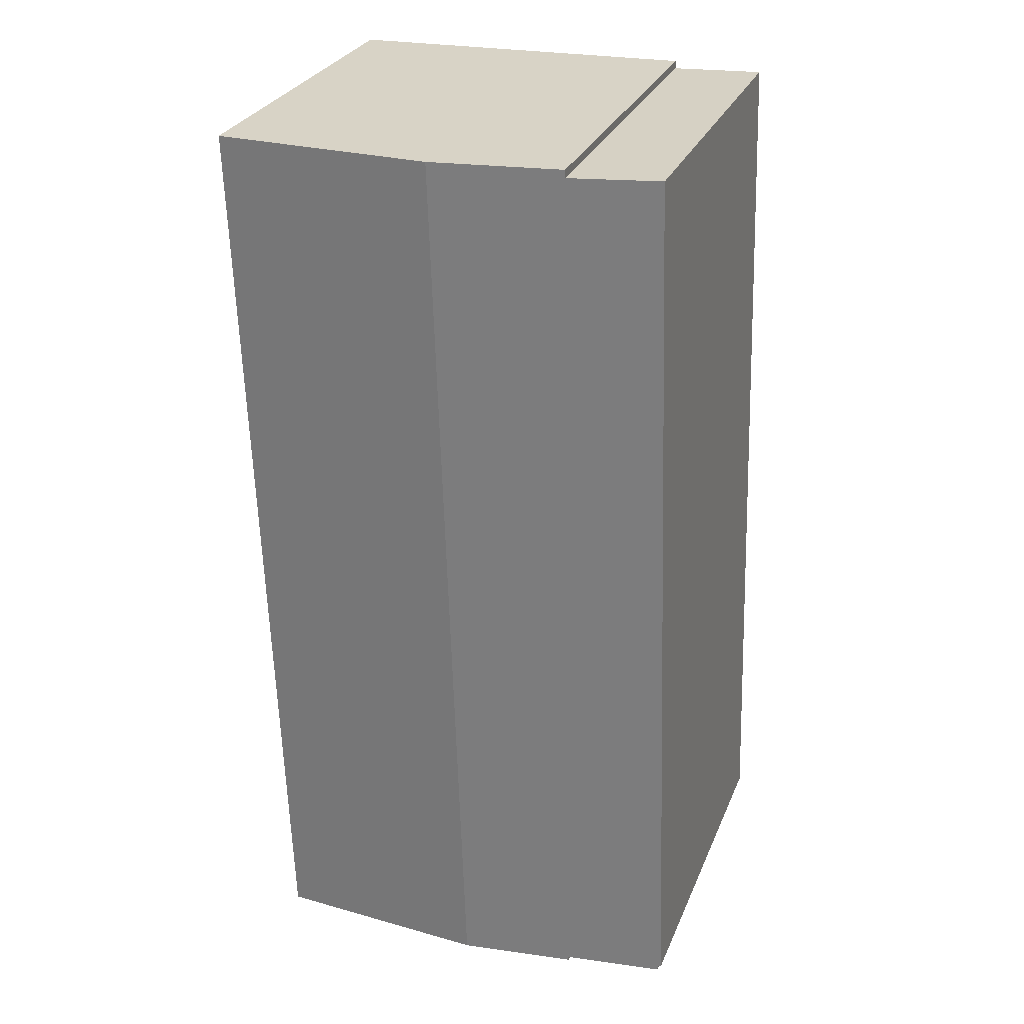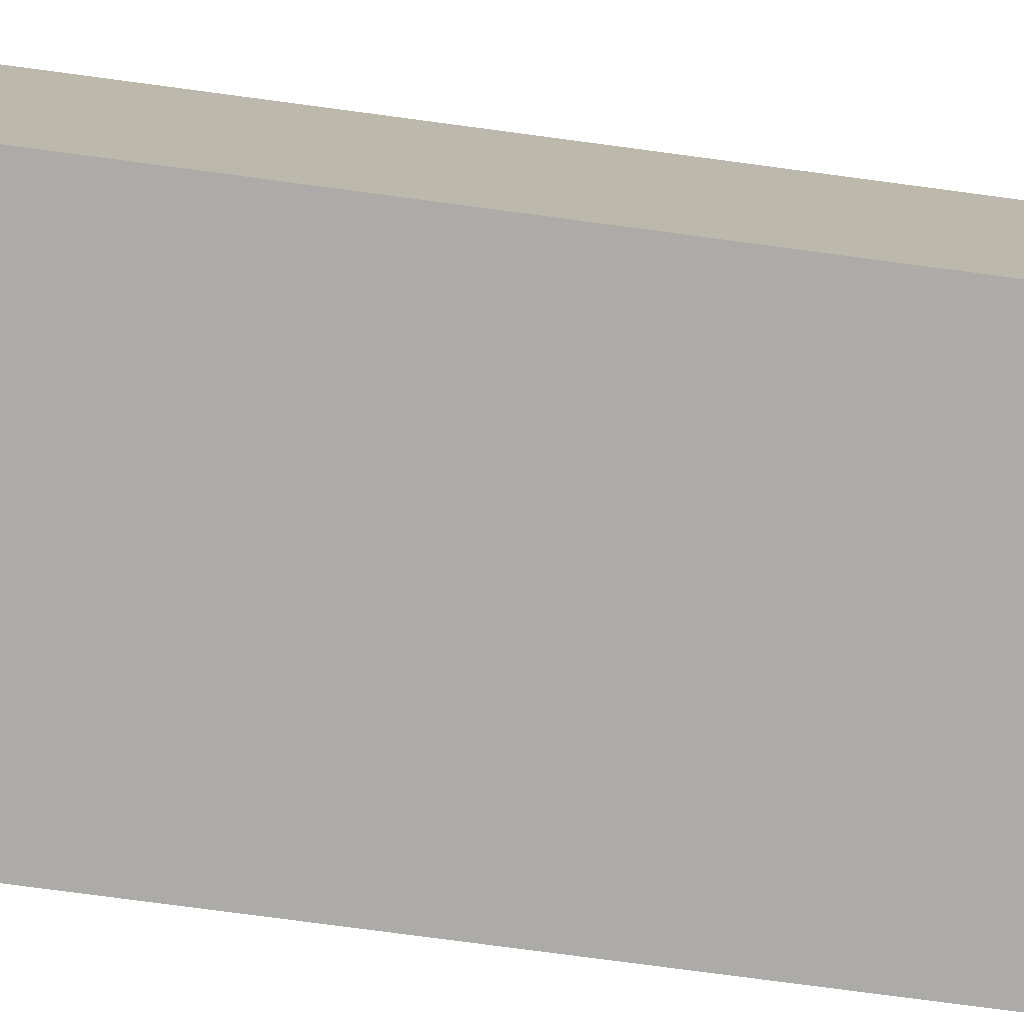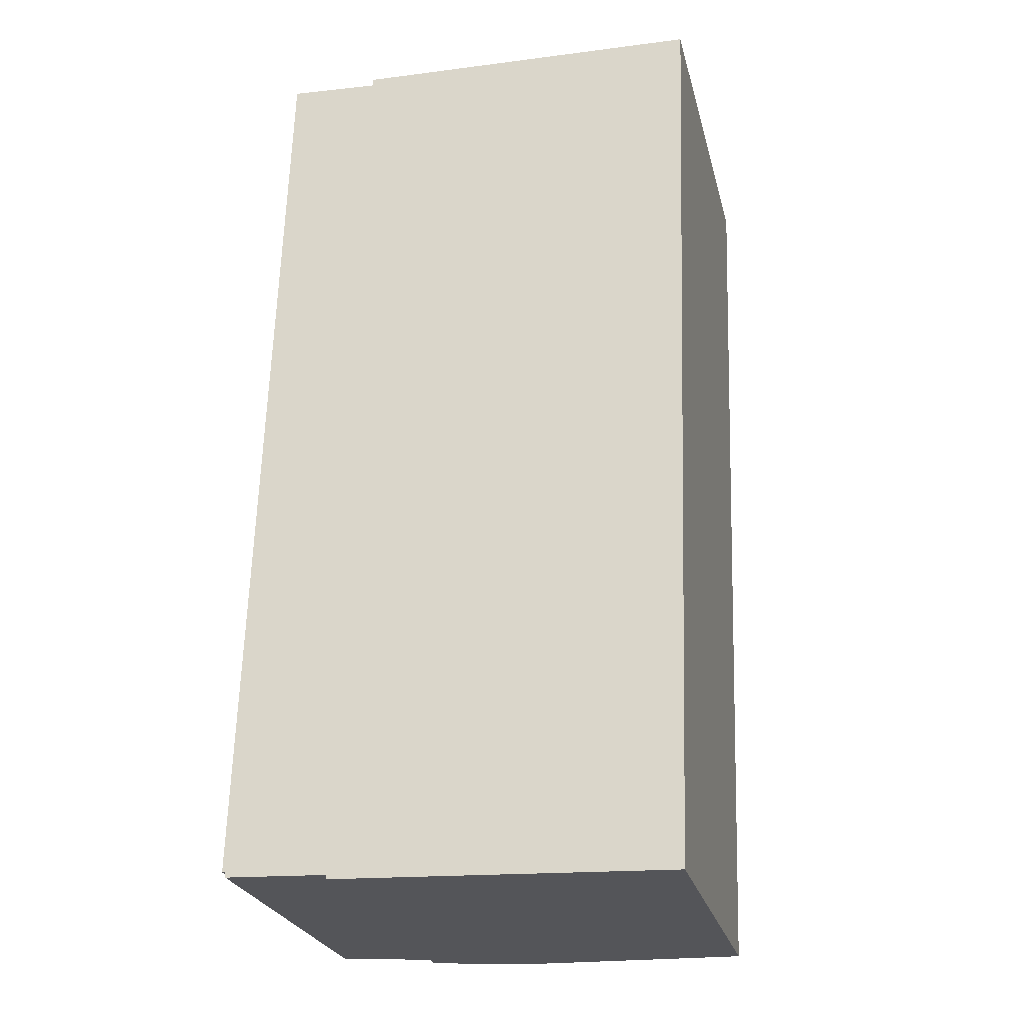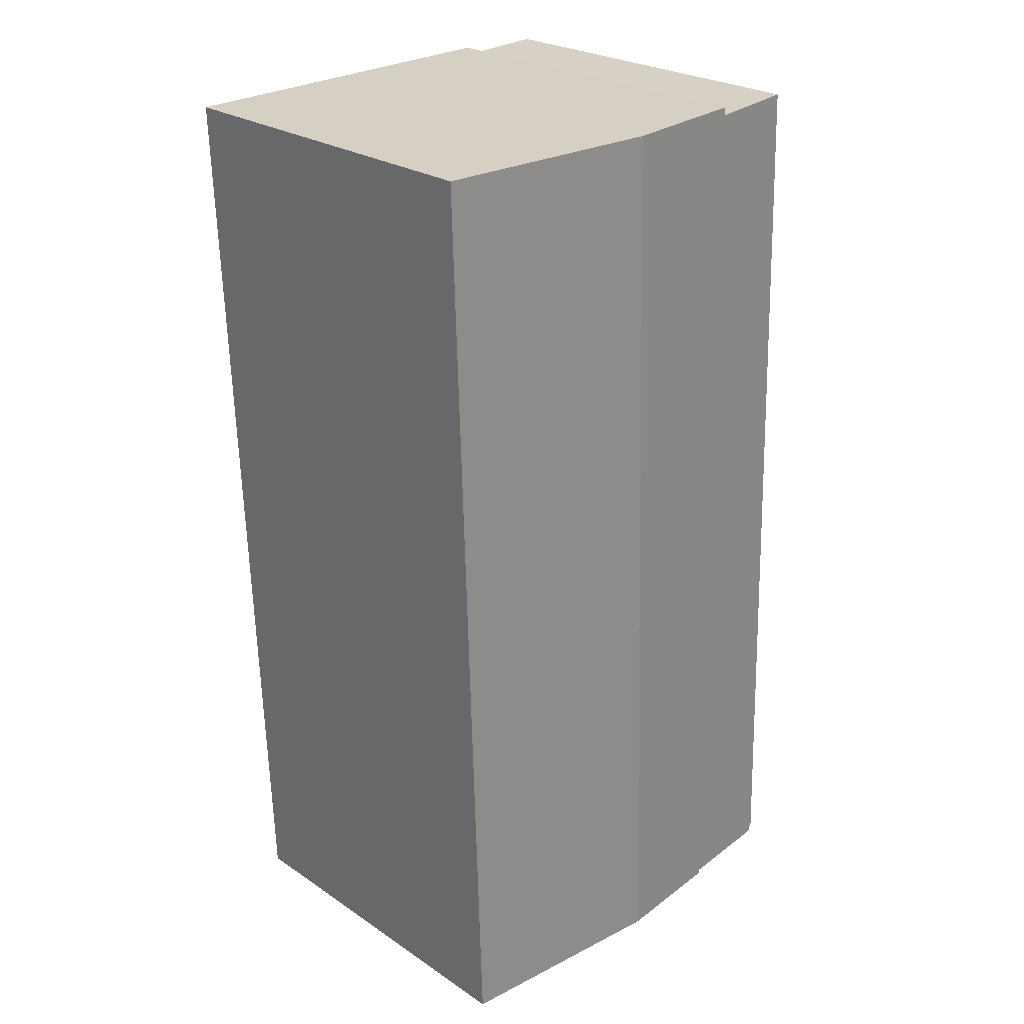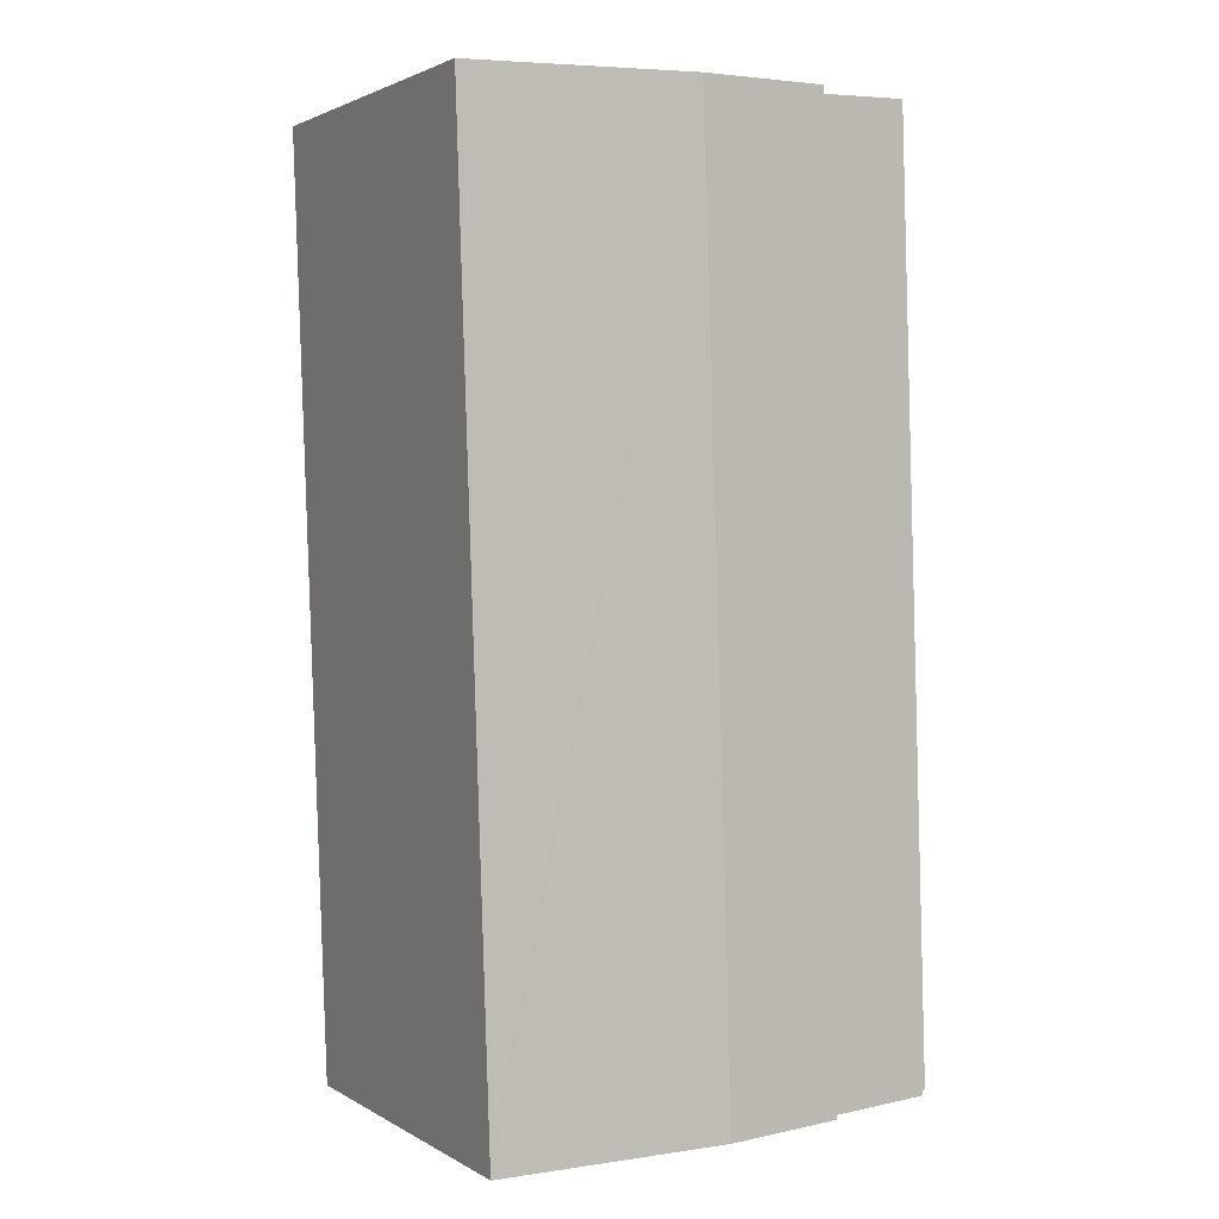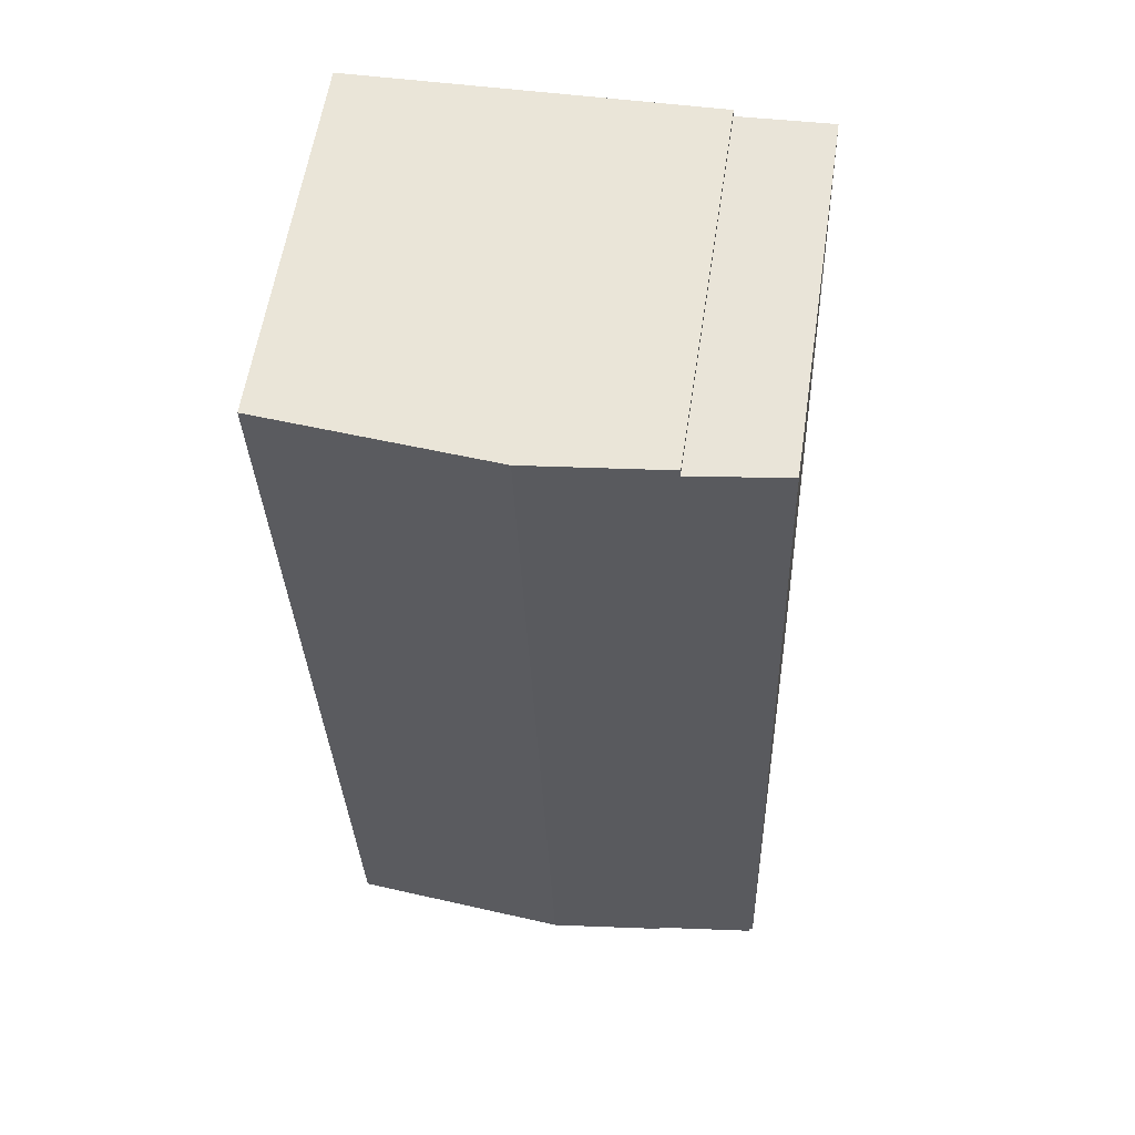
<metadata>
{"format":"obj","ext":"obj","renderer":"f3d","projection":"perspective","resolution":1024,"background":"white","views":[{"elev":28.6,"azim":-160.5,"up":"+Z"},{"elev":-76.5,"azim":84.3,"up":"+Y"},{"elev":-25.1,"azim":13.5,"up":"+Z"},{"elev":25.4,"azim":136.9,"up":"+Z"},{"elev":2.2,"azim":151.6,"up":"+Z"},{"elev":58.5,"azim":-171.5,"up":"+Z"}]}
</metadata>
<code>
v  19.66 15.52 30.67
v  10.57 16.41 37.98
v  19.89 15.52 37.76
v  18.87 15.52 6.651
v  18.65 15.52 -0.016
v  18.62 15.52 -1.015
v  14.33 15.93 -0.873
v  9.311 16.41 -0.706
v  4.383 15.94 -0.367
v  4.422 15.94 -0.544
v  4.377 15.94 -0.543
v  0.144 15.53 -0.004
v  0.359 15.55 -0.227
v  0.152 15.53 -0.221
v  0.018 15.52 0.523
v  0 15.52 9.503e-16
v  1.287 15.52 37.98
v  5.093 15.89 37.79
v  5.097 15.89 38.11
v  18.62 6.215e-17 -1.015
v  14.33 5.346e-17 -0.873
v  4.377 3.325e-17 -0.543
v  9.311 4.323e-17 -0.706
v  4.422 3.331e-17 -0.544
v  4.383 2.247e-17 -0.367
v  0.152 1.353e-17 -0.221
v  0.359 1.39e-17 -0.227
v  0.144 2.449e-19 -0.004
v  0 0 0
v  1.287 -2.325e-15 37.98
v  0.018 -3.202e-17 0.523
v  5.093 -2.314e-15 37.79
v  5.097 -2.334e-15 38.11
v  19.89 -2.312e-15 37.76
v  10.57 -2.326e-15 37.98
v  19.66 -1.878e-15 30.67
v  18.87 -4.073e-16 6.651
v  18.65 9.797e-19 -0.016
g defaultobject
f 1 2 3
f 2 1 4
f 2 4 5
f 2 5 6
f 2 6 7
f 2 7 8
f 9 10 11
f 12 13 14
f 15 12 16
f 17 18 15
f 10 2 8
f 2 10 9
f 2 9 13
f 2 13 12
f 2 12 15
f 2 15 18
f 2 18 19
f 20 7 6
f 7 20 8
f 8 20 10
f 10 20 11
f 11 20 21
f 11 21 22
f 22 21 23
f 22 23 24
f 25 13 9
f 13 25 14
f 14 25 26
f 26 25 27
f 28 16 12
f 16 28 29
f 22 9 11
f 9 22 25
f 26 12 14
f 12 26 28
f 29 15 16
f 15 29 17
f 17 29 30
f 30 29 31
f 32 19 18
f 19 32 33
f 17 32 18
f 32 17 30
f 33 2 19
f 2 33 3
f 3 33 34
f 34 33 35
f 34 1 3
f 1 34 4
f 4 34 36
f 4 36 37
f 4 37 5
f 5 37 6
f 6 37 20
f 20 37 38
f 35 36 34
f 36 35 33
f 36 33 32
f 36 32 30
f 36 30 31
f 36 31 37
f 37 31 38
f 38 31 20
f 20 31 21
f 21 31 23
f 23 31 28
f 28 31 29
f 23 28 25
f 28 27 25
f 27 28 26
f 25 24 23
f 24 25 22

</code>
